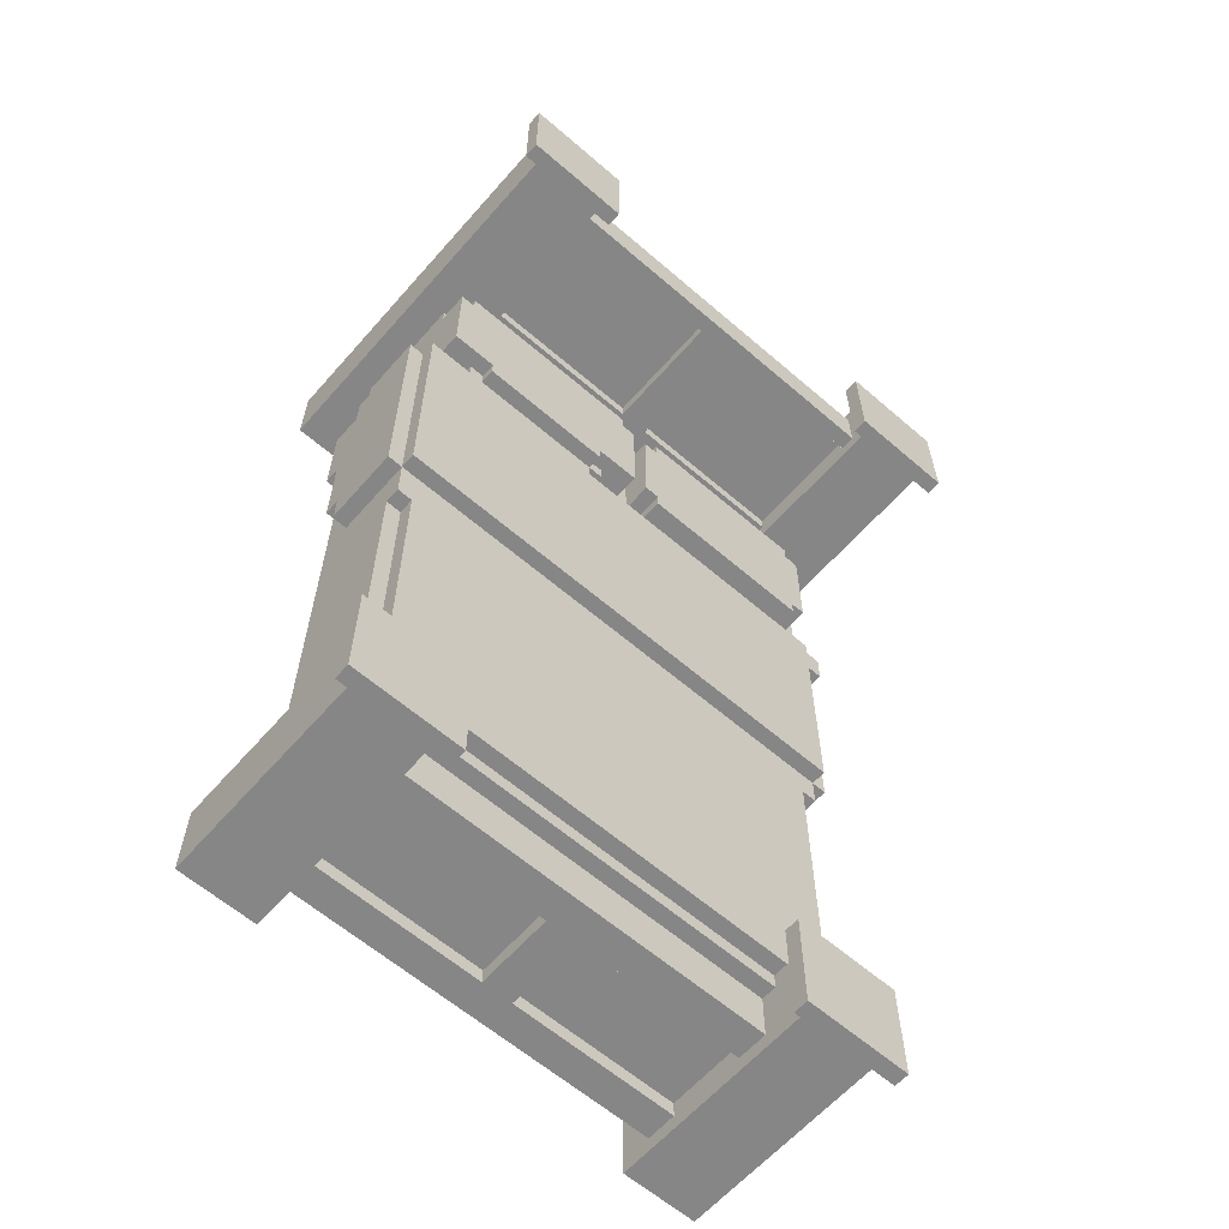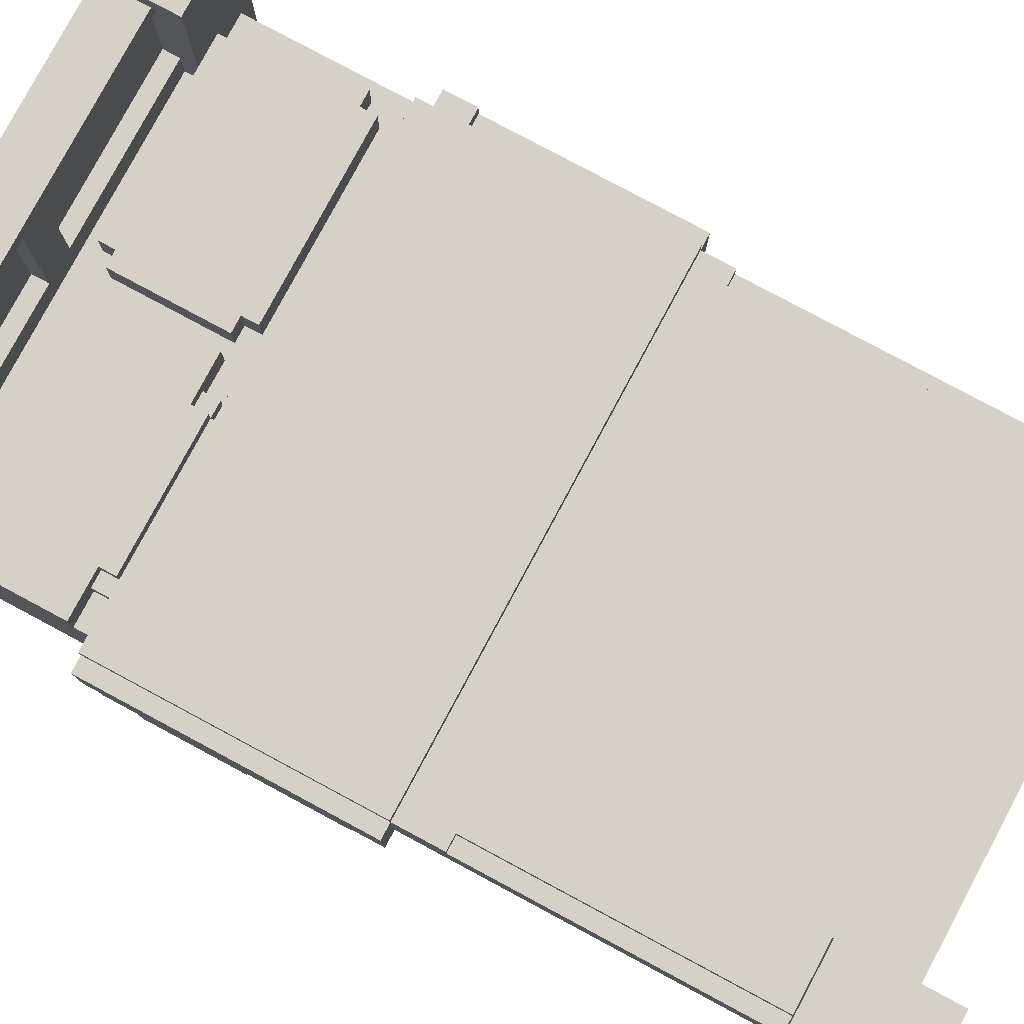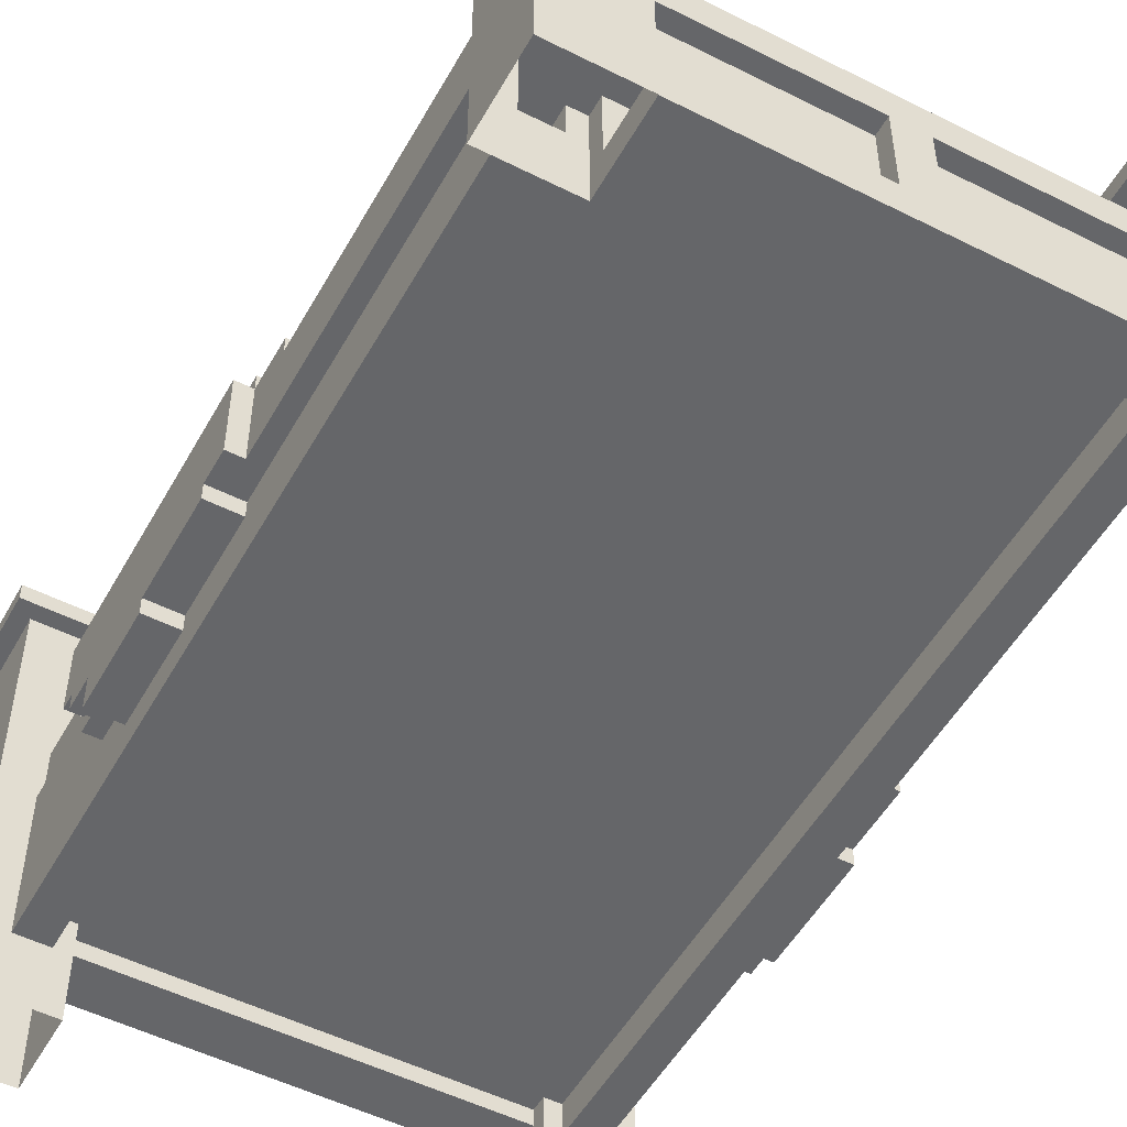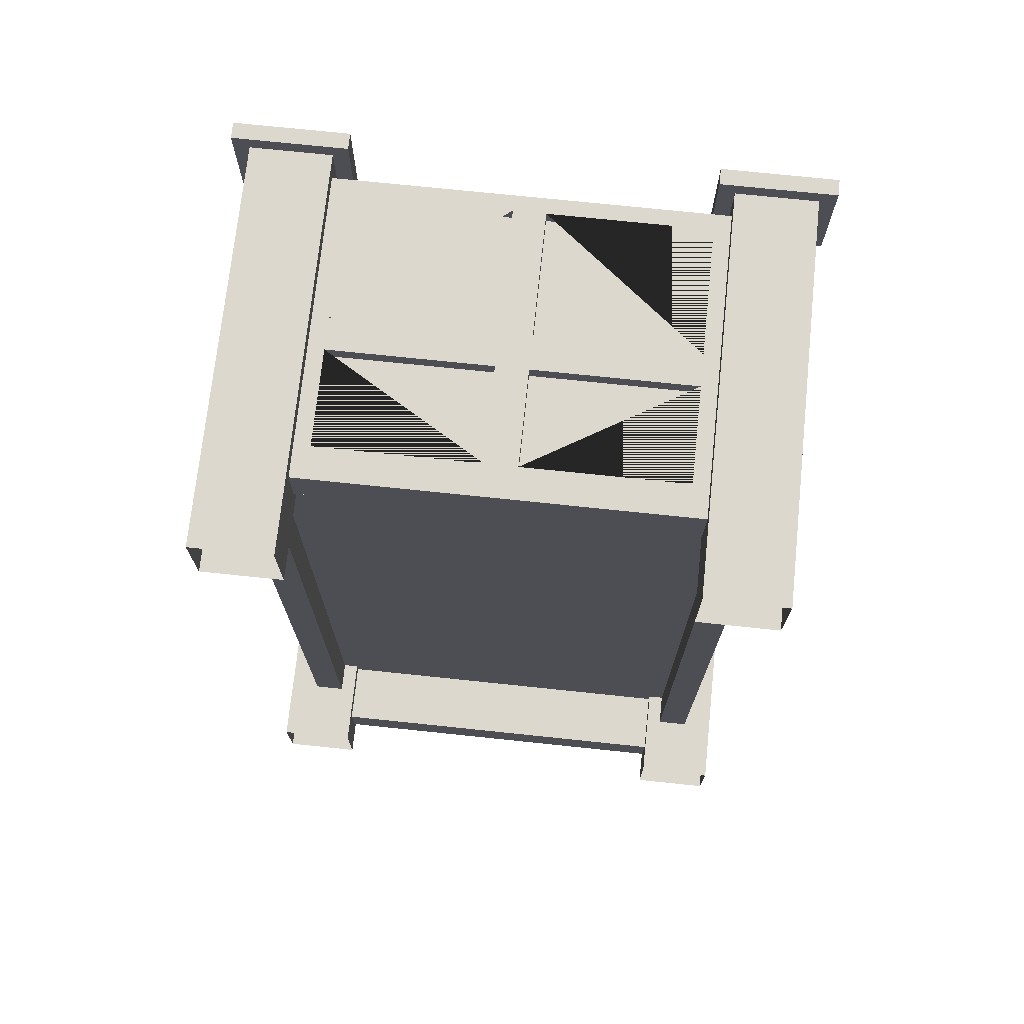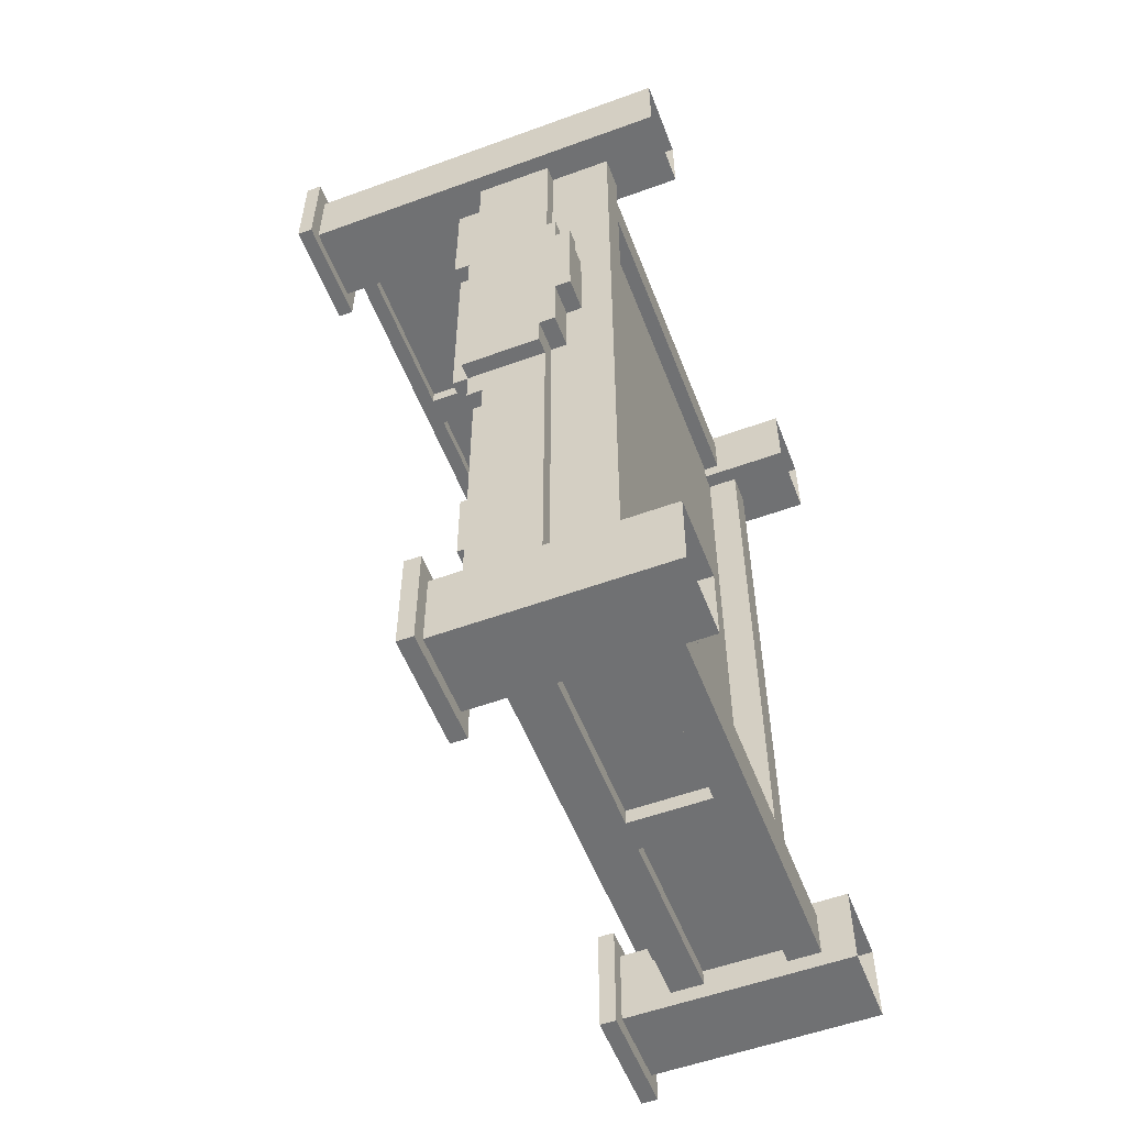
<metadata>
{"format":"obj","ext":"obj","renderer":"f3d","projection":"perspective","resolution":1024,"background":"white","views":[{"elev":-62.0,"azim":138.8,"up":"+Z"},{"elev":79.7,"azim":118.2,"up":"+Y"},{"elev":-51.8,"azim":151.4,"up":"+Y"},{"elev":72.6,"azim":6.0,"up":"+Z"},{"elev":-55.2,"azim":-69.0,"up":"+Z"}]}
</metadata>
<code>
v -81.16 77.97 -103.7
v -81.16 77.97 -135.3
v -81.16 82.47 -103.7
v -81.16 82.47 -135.3
v -81.16 127.6 135.3
v -81.16 127.6 103.7
v -81.16 132.1 135.3
v -81.16 132.1 103.7
v -76.65 14.84 130.8
v -76.65 14.84 108.2
v -76.65 14.84 -108.2
v -76.65 14.84 -130.8
v -76.65 41.89 49.6
v 72.14 68.95 -22.54
v -76.65 41.89 18.04
v -76.65 46.4 58.62
v -76.65 46.4 49.6
v -76.65 46.4 18.04
v -72.14 73.46 58.62
v -76.65 46.4 -1.1e-05
v -76.65 50.91 -1.1e-05
v -76.65 50.91 -9.018
v -76.65 73.46 49.6
v 72.14 55.42 63.13
v 72.14 55.42 67.63
v -76.65 73.46 -9.018
v -76.65 77.97 58.62
v -76.65 77.97 49.6
v -76.65 77.97 -108.2
v -76.65 77.97 -130.8
v -76.65 127.6 130.8
v -76.65 127.6 108.2
v -72.14 50.91 108.2
v -72.14 50.91 58.62
v -72.14 50.91 -9.018
v 67.63 73.46 103.7
v 76.65 77.97 -108.2
v 72.14 77.97 54.11
v 72.14 73.46 67.63
v 72.14 68.95 -108.2
v -72.14 50.91 -108.2
v -72.14 68.95 -18.04
v 67.63 73.46 67.63
v 76.65 77.97 -130.8
v 76.65 41.89 54.11
v 76.65 14.84 -130.8
v 76.65 14.84 -108.2
v -72.14 68.95 -108.2
v -72.14 73.46 108.2
v -72.14 73.46 63.13
v 72.14 50.91 -108.2
v -72.14 73.46 49.6
v 76.65 50.91 -1.1e-05
v 76.65 50.91 -9.018
v 76.65 55.42 67.63
v -72.14 73.46 -9.018
v -72.14 73.46 -18.04
v -72.14 77.97 63.13
v -72.14 77.97 58.62
v -72.14 77.97 49.6
v 72.14 73.46 -9.018
v 76.65 55.42 63.13
v -72.14 77.97 -9.018
v -67.63 32.88 108.2
v -67.63 32.88 -108.2
v -67.63 41.89 45.09
v 72.14 50.91 -9.018
v -67.63 41.89 18.04
v -67.63 46.4 49.6
v -67.63 46.4 45.09
v -67.63 46.4 18.04
v 76.65 73.46 -9.018
v -67.63 46.4 -1.1e-05
v -67.63 50.91 108.2
v -67.63 50.91 49.6
v -67.63 50.91 -1.1e-05
v 72.14 50.91 63.13
v 72.14 50.91 67.63
v 67.63 82.47 72.14
v 76.65 46.4 -1.1e-05
v 76.65 50.91 63.13
v 76.65 50.91 54.11
v -67.63 50.91 -108.2
v -67.63 68.95 -18.04
v 76.65 73.46 54.11
v 72.14 73.46 54.11
v 76.65 46.4 27.05
v 67.63 73.46 72.14
v 76.65 14.84 108.2
v -67.63 68.95 -108.2
v -67.63 73.46 103.7
v -67.63 73.46 72.14
v -67.63 73.46 -18.04
v 76.65 14.84 130.8
v 72.14 77.97 -9.018
v 81.16 132.1 103.7
v 81.16 132.1 135.3
v 76.65 127.6 130.8
v -67.63 73.46 -108.2
v -67.63 82.47 103.7
v -67.63 82.47 72.14
v -63.13 73.46 108.2
v -63.13 73.46 103.7
v -63.13 73.46 72.14
v -63.13 73.46 67.63
v -63.13 82.47 108.2
v -63.13 82.47 103.7
v -63.13 82.47 72.14
v -63.13 82.47 67.63
v -4.509 32.88 -121.7
v -4.509 32.88 -126.3
v -4.509 46.4 126.3
v -4.509 46.4 121.7
v -4.509 55.42 -121.7
v -4.509 55.42 -126.3
v -4.509 73.46 126.3
v -4.509 73.46 121.7
v -4.509 82.47 126.3
v -4.509 82.47 121.7
v -4.509 82.47 117.2
v -4.509 82.47 112.7
v -4.509 118.5 126.3
v -4.509 118.5 121.7
v -4.509 118.5 117.2
v -4.509 118.5 112.7
v 0 73.46 103.7
v 0 73.46 72.14
v 0 82.47 103.7
v 0 82.47 72.14
v 4.509 73.46 108.2
v 4.509 73.46 103.7
v 4.509 82.47 108.2
v 4.509 82.47 103.7
v 9.018 73.46 72.14
v 9.018 73.46 67.63
v 9.018 77.97 72.14
v 9.018 77.97 67.63
v 13.53 73.46 67.63
v 13.53 73.46 63.13
v 13.53 77.97 72.14
v 13.53 77.97 67.63
v 13.53 77.97 63.13
v 13.53 82.47 72.14
v 13.53 82.47 67.63
v 49.6 46.4 126.3
v 49.6 46.4 121.7
v 49.6 73.46 126.3
v 49.6 73.46 121.7
v 49.6 77.97 -103.7
v 49.6 77.97 -135.3
v 49.6 82.47 126.3
v 49.6 82.47 121.7
v 49.6 82.47 -103.7
v 49.6 82.47 -135.3
v 49.6 118.5 126.3
v 49.6 118.5 121.7
v 49.6 127.6 135.3
v 49.6 127.6 103.7
v 49.6 132.1 135.3
v 49.6 132.1 103.7
v 54.11 14.84 130.8
v 54.11 14.84 108.2
v 54.11 14.84 -108.2
v 54.11 14.84 -130.8
v 54.11 23.86 -112.7
v 54.11 23.86 -126.3
v 54.11 32.88 -121.7
v 54.11 32.87 -126.3
v 54.11 37.39 126.3
v 54.11 37.39 112.7
v 54.11 41.89 112.7
v 54.11 41.89 108.2
v 54.11 41.89 -108.2
v 54.11 41.89 -112.7
v 54.11 55.42 -121.7
v 54.11 55.42 -126.3
v 54.11 64.44 -112.7
v 54.11 64.44 -126.3
v 54.11 68.95 -108.2
v 54.11 68.95 -112.7
v 54.11 73.46 112.7
v 54.11 73.46 108.2
v 54.11 73.46 -108.2
v 54.11 77.97 -108.2
v 54.11 77.97 -130.8
v 54.11 82.47 117.2
v 54.11 82.47 112.7
v 54.11 82.47 108.2
v 54.11 118.5 117.2
v 54.11 118.5 112.7
v 54.11 123.1 126.3
v 54.11 123.1 112.7
v 54.11 127.6 130.8
v 54.11 127.6 108.2
v 58.62 32.88 108.2
v 58.62 32.88 -108.2
v 58.62 41.89 108.2
v 58.62 41.89 -108.2
v -72.14 41.89 49.6
v -72.14 41.89 45.09
v -72.14 46.4 58.62
v -72.14 46.4 49.6
v -72.14 46.4 45.09
v 81.16 127.6 103.7
v -72.14 50.91 49.6
v -58.62 32.88 108.2
v -58.62 32.88 -108.2
v -58.62 41.89 108.2
v -58.62 41.89 -108.2
v -54.11 14.84 130.8
v -54.11 14.84 108.2
v -54.11 14.84 -108.2
v -54.11 14.84 -130.8
v -54.11 23.86 -112.7
v -54.11 23.86 -126.3
v -54.11 32.88 -121.7
v -54.11 32.88 -126.3
v -54.11 37.39 126.3
v -54.11 37.39 112.7
v -54.11 41.89 112.7
v -54.11 41.89 108.2
v -54.11 41.89 -108.2
v -54.11 41.89 -112.7
v -54.11 55.42 -121.7
v -54.11 55.42 -126.3
v -54.11 64.44 -112.7
v -54.11 64.44 -126.3
v -54.11 68.95 -108.2
v -54.11 68.95 -112.7
v -54.11 73.46 112.7
v -54.11 73.46 108.2
v -54.11 73.46 -108.2
v -54.11 77.97 -108.2
v -54.11 77.97 -130.8
v -54.11 82.47 117.2
v -54.11 82.47 112.7
v -54.11 82.47 108.2
v -54.11 118.5 117.2
v -54.11 118.5 112.7
v -54.11 123.1 126.3
v -54.11 123.1 112.7
v -54.11 127.6 130.8
v -54.11 127.6 108.2
v -49.6 46.4 126.3
v -49.6 46.4 121.7
v -49.6 73.46 126.3
v -49.6 73.46 121.7
v -49.6 77.97 -103.7
v -49.6 77.97 -135.3
v -49.6 82.47 126.3
v -49.6 82.47 121.7
v -49.6 82.47 -103.7
v -49.6 82.47 -135.3
v -49.6 118.5 126.3
v -49.6 118.5 121.7
v -49.6 127.6 135.3
v -49.6 127.6 103.7
v -49.6 132.1 135.3
v -49.6 132.1 103.7
v -9.018 73.46 108.2
v -9.018 73.46 103.7
v -9.018 73.46 72.14
v -9.018 73.46 67.63
v -9.018 82.47 108.2
v -9.018 82.47 103.7
v -9.018 82.47 72.14
v -9.018 82.47 67.63
v -4.509 73.46 103.7
v -4.509 73.46 72.14
v -4.509 82.47 103.7
v -4.509 82.47 72.14
v 4.509 32.88 -121.7
v 4.509 32.88 -126.3
v 4.509 46.4 126.3
v 4.509 46.4 121.7
v 4.509 55.42 -121.7
v 4.509 55.42 -126.3
v 4.509 73.46 126.3
v 4.509 73.46 121.7
v 4.509 82.47 126.3
v 4.509 82.47 121.7
v 4.509 82.47 117.2
v 4.509 82.47 112.7
v 4.509 118.5 126.3
v 4.509 118.5 121.7
v 4.509 118.5 117.2
v 4.509 118.5 112.7
v 54.11 77.97 72.14
v 54.11 77.97 67.63
v 54.11 82.47 72.14
v 54.11 82.47 67.63
v 58.62 73.46 72.14
v 58.62 73.46 67.63
v 58.62 77.97 72.14
v 58.62 77.97 67.63
v 63.13 73.46 108.2
v 63.13 73.46 103.7
v 63.13 82.47 108.2
v 63.13 82.47 103.7
v 67.63 32.88 108.2
v 67.63 32.88 -108.2
v 67.63 41.89 54.11
v 67.63 82.47 103.7
v 67.63 41.89 27.05
v 67.63 46.4 27.05
v 67.63 73.46 -22.54
v 67.63 46.4 -1.1e-05
v 81.16 127.6 135.3
v 67.63 50.91 67.63
v 67.63 50.91 54.11
v 67.63 50.91 -1.1e-05
v 81.16 82.47 -135.3
v 72.14 50.91 54.11
v 67.63 73.46 108.2
v 67.63 73.46 -108.2
v 72.14 77.97 67.63
v 76.65 73.46 67.63
v 67.63 50.91 -108.2
v 76.65 41.89 27.05
v 67.63 68.95 -22.54
v 81.16 82.47 -103.7
v 81.16 77.97 -135.3
v 81.16 77.97 -103.7
v 72.14 73.46 -22.54
v 76.65 127.6 108.2
v 67.63 68.95 -108.2
o Polygon
f 45 82 313 302
f 310 313 77 309
f 78 25 309
f 15 200 199 13
f 93 56 61 306
f 90 84 93 99
f 58 142 60 59
f 142 141 289 38
f 49 50 33
f 201 34 16
f 27 28 16
f 195 300 89 162
f 197 195 162 172
f 193 191 169 161
f 236 237 243 239
f 190 194 188 187
f 189 190 187 186
f 235 236 239 238
f 239 241 125
f 266 108 107 265
f 107 237 264 265
f 271 266 265 270
f 133 132 188 299
f 290 143 133 299
f 303 79 290 299
f 130 181 182
f 283 181 230 121
f 126 130 131
f 314 296 298 325
f 293 43 316 295
f 79 294 288 290
f 127 129 136 134
f 127 135 263 269
f 105 263 139 50
f 91 92 50 49
f 32 106 102 49
f 32 49 33 10
f 219 218 210 211
f 221 220 219 211
f 64 206 211 10
f 218 169 274 112
f 246 218 112 244
f 246 250 240 218
f 147 169 191 151
f 122 284 191 240
f 250 254 122 240
f 278 280 118 116
f 112 274 278 116
f 309 36 314 300
f 302 310 309 300
f 304 302 300 301
f 307 305 304 301
f 66 68 65 64
f 74 75 64
f 21 22 35 76
f 73 76 83 65
f 198 197 172 173
f 83 41 11 65
f 41 48 29 11
f 48 90 99 29
f 11 212 207 65
f 215 214 212 213
f 215 213 217
f 277 115 227 178
f 168 176 185 164
f 47 37 40 51
f 166 168 164
f 167 272 276 175
f 44 37 47 46
f 185 44 46 164
f 257 6 8 259
f 165 166 164 163
f 173 174 165 163
f 318 301 47 51
f 212 222 209 207
f 183 184 185 180
f 183 180 179
f 176 277 178
f 166 215 111 273
f 166 273 168
f 263 105 109 267
f 92 104 105 50
f 318 311 307 301
f 51 40 14 67
f 48 41 35 42
f 318 51 67 311
f 81 82 85 62
f 85 82 87
f 85 53 54 72
f 17 18 15 13
f 152 281 280 151
f 322 150 154 312
f 137 136 140 141
f 253 249 2 4
f 56 26 23 52
f 60 63 56 52
f 55 317 39 25
f 60 38 95 63
f 3 4 2 1
f 7 8 6 5
f 17 23 18
f 222 223 174 173
f 23 26 22 21
f 225 224 216 217
f 115 225 227
f 176 178 185
f 313 82 81 77
f 218 219 170 169
f 151 191 284 155
f 29 30 12 11
f 289 288 294 295
f 31 32 10 9
f 171 170 219 220
f 283 121 125 287
f 86 85 72 61
f 242 243 257 256
f 32 6 257 243
f 35 56 57 42
f 279 148 147 278
f 65 68 71 73
f 34 74 33
f 297 296 314 36
f 65 207 206 64
f 214 215 166 165
f 234 213 12 30
f 150 322 44 185
f 58 59 19 50
f 72 54 67 61
f 95 61 56 63
f 266 267 109 108
f 85 317 55 62
f 23 21 20 18
f 178 177 180 185
f 187 283 282 186
f 298 188 194 325
f 60 28 27 59
f 236 235 120 121
f 253 4 3 252
f 138 135 137 141
f 36 303 299 297
f 287 189 286
f 154 153 321 312
f 192 241 240 191
f 259 8 7 258
f 274 169 147 145
f 96 160 159 97
f 260 264 237 231
f 158 204 325 194
f 76 73 20 21
f 193 157 158 194
f 56 35 22 26
f 110 216 224 114
f 53 80 307 311
f 147 151 280 278
f 32 243 237 106
f 33 74 64 10
f 100 101 92 91
f 218 240 242 210
f 106 107 103 102
f 206 208 221 211
f 108 109 105 104
f 152 156 285 281
f 114 115 111 110
f 85 87 80 53
f 116 117 113 112
f 325 204 308 98
f 122 123 119 118
f 43 39 316
f 124 125 121 120
f 127 134 135
f 128 129 127 126
f 75 69 66 64
f 132 133 131 130
f 126 268 260 130
f 136 137 135 134
f 120 235 238 124
f 141 142 139 138
f 40 37 315 326
f 143 144 141 140
f 147 148 146 145
f 293 292 88 43
f 153 154 150 149
f 155 156 152 151
f 119 123 255 251
f 159 160 158 157
f 131 133 128 126
f 180 177 226 229
f 179 228 232 183
f 190 192 194
f 241 192 287 125
f 192 190 287
f 214 223 222 212
f 204 158 160 96
f 261 268 270 265
f 324 14 320 306
f 234 248 233
f 93 84 42 57
f 215 217 111
f 82 45 319 87
f 186 282 286 189
f 116 118 250 246
f 187 188 182 181
f 308 97 159 157
f 176 175 277
f 143 129 128 133
f 225 114 224
f 290 291 144 143
f 193 194 192 191
f 79 88 292 294
f 115 114 225
f 197 198 196 195
f 66 70 203 200
f 199 200 202
f 202 200 203
f 201 202 34
f 34 202 205
f 209 208 206 207
f 172 221 222 173
f 196 301 300 195
f 16 17 202 201
f 81 62 24 77
f 221 208 209 222
f 172 171 220 221
f 31 5 6 32
f 202 203 70 69
f 169 170 162 161
f 69 75 205 202
f 45 302 304 319
f 226 227 229
f 228 229 232
f 234 233 232 229
f 107 106 237
f 268 261 260
f 229 227 234
f 237 236 230 231
f 239 124 238
f 47 301 196 163
f 248 252 3 1
f 108 101 100 107
f 119 251 250 118
f 182 188 132 130
f 243 242 240 241
f 323 321 153 149
f 190 189 287
f 247 246 244 245
f 309 43 88 36
f 248 249 252
f 252 249 253
f 255 254 250 251
f 196 198 173 163
f 259 258 256 257
f 280 284 122 118
f 265 264 260 261
f 14 324 61 67
f 267 266 262 263
f 263 262 269
f 271 270 268 269
f 199 202 17 13
f 277 276 272 273
f 213 234 225 217
f 279 278 274 275
f 277 175 276
f 285 284 280 281
f 315 37 184 183
f 287 286 282 283
f 83 76 35 41
f 291 290 288 289
f 269 262 266 271
f 295 294 292 293
f 69 70 66
f 299 298 296 297
f 94 98 193 161
f 243 241 239
f 312 321 323 322
f 29 233 248 1
f 325 98 94 89
f 31 242 256 5
f 50 139 142 58
f 87 305 307 80
f 91 49 102 103
f 284 285 156 155
f 149 184 37 323
f 256 258 7 5
f 97 308 204 96
f 229 228 179 180
f 234 227 225
f 71 18 20 73
f 193 98 308 157
f 91 103 107 100
f 273 111 115 277
f 99 232 233 29
f 326 315 306 320
f 127 269 268 126
f 188 298 299
f 24 62 55 25
f 249 248 234
f 75 74 205
f 87 319 304 305
f 205 74 34
f 113 117 247 245
f 247 117 116 246
f 40 326 320 14
f 79 303 36 88
f 263 135 138 139
f 24 25 78 77
f 2 30 29 1
f 85 86 39 317
f 210 242 31 9
f 227 226 177 178
f 60 52 23 28
f 275 274 145 146
f 125 124 239
f 245 244 112 113
f 165 174 223 214
f 273 272 167 168
f 108 104 92 101
f 217 216 110 111
f 291 289 141 144
f 146 148 279 275
f 38 316 39 86
f 61 95 38 86
f 2 249 234 30
f 71 68 15 18
f 129 143 140 136
f 67 54 53 311
f 44 322 323 37
f 150 185 184 149
f 255 123 122 254
f 168 167 175 176
f 283 187 181
f 230 236 121
f 260 231 230
f 130 260 230 181
f 170 171 172 162
f 300 314 325 89
f 306 315 183
f 93 306 183 232
f 28 23 17 16
f 19 59 27
f 34 19 27 16
f 50 19 34 33
f 289 295 316 38
f 142 38 60
f 93 57 56
f 93 232 99
f 90 48 42 84
f 61 324 306
f 15 68 66 200
f 25 39 43 309
f 77 78 309
f 313 310 302

</code>
